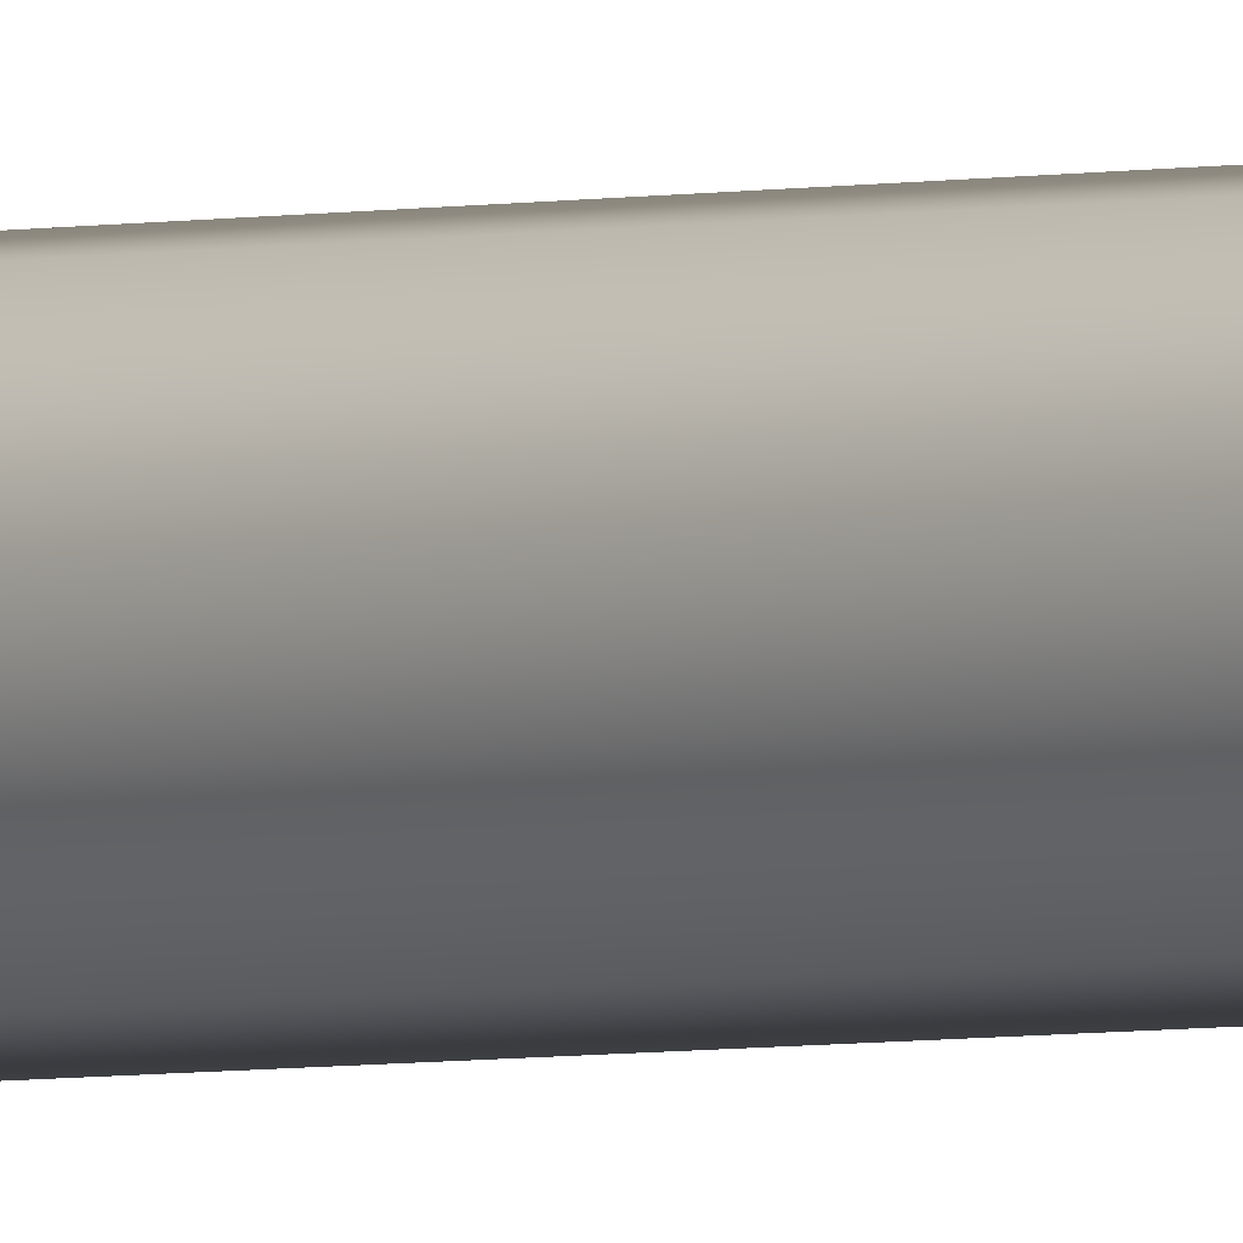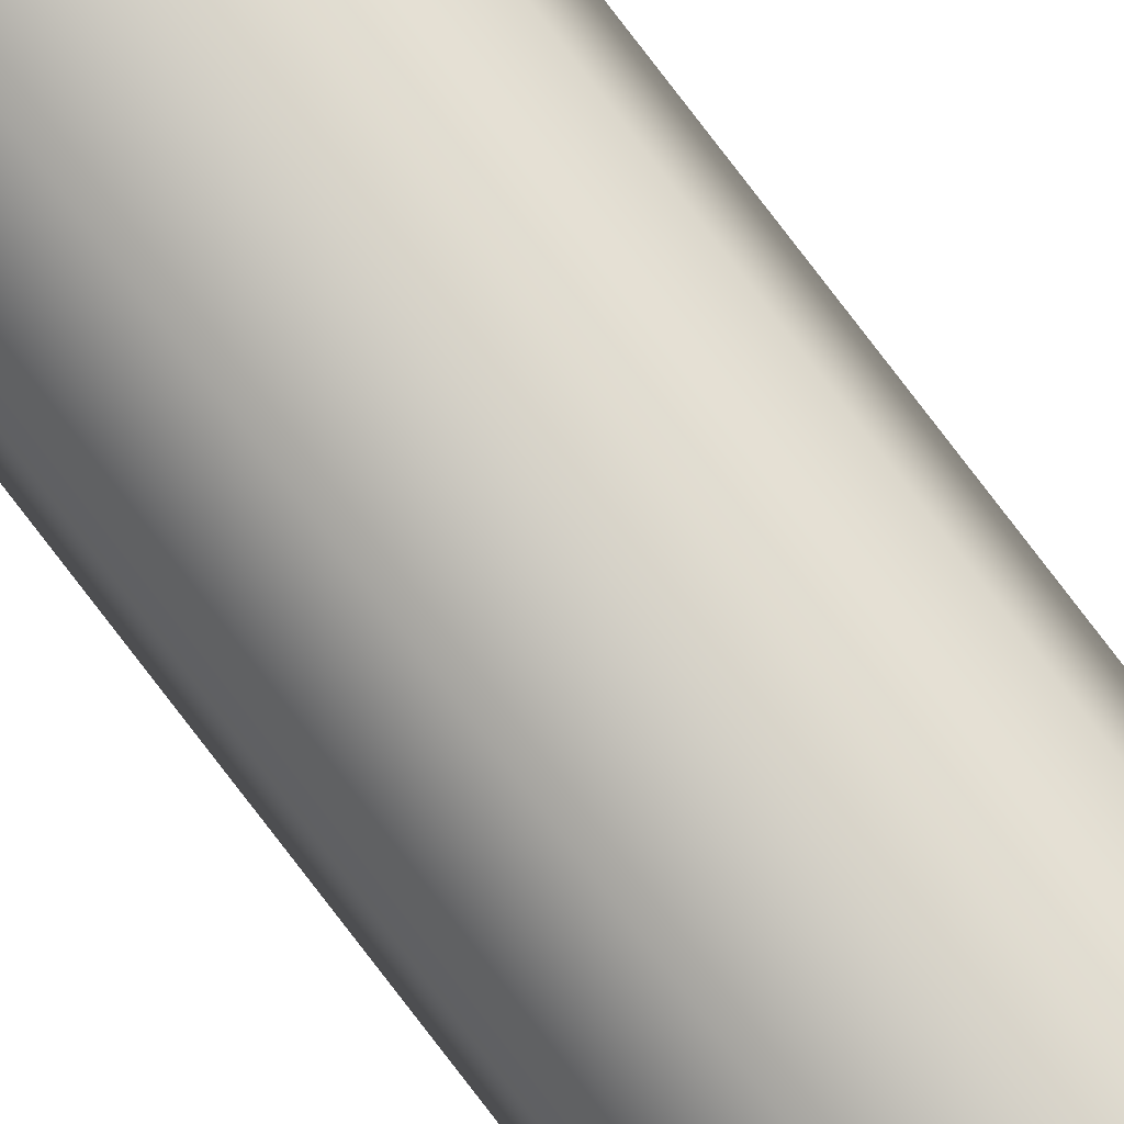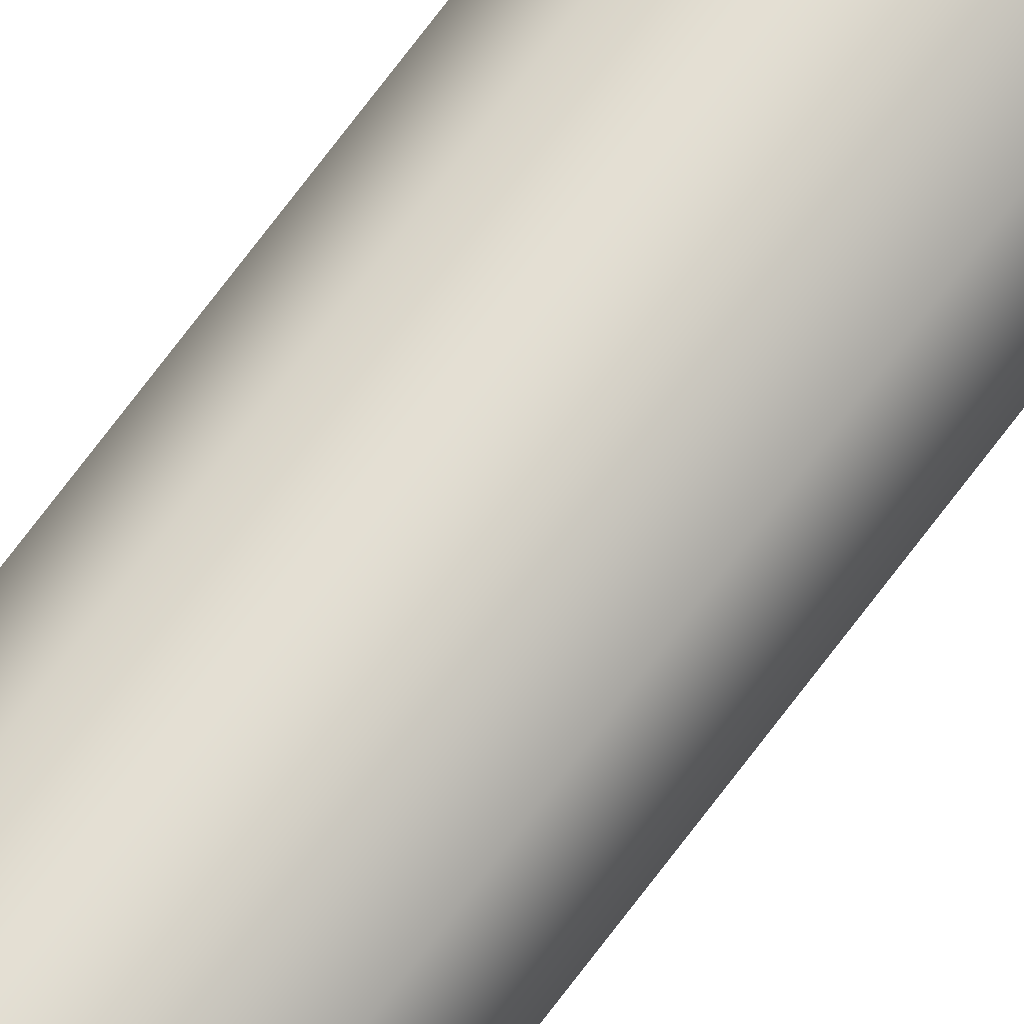
<metadata>
{"format":"obj","ext":"obj","renderer":"f3d","projection":"perspective","resolution":1024,"background":"white","views":[{"elev":-2.4,"azim":139.2,"up":"+Y"},{"elev":78.9,"azim":142.6,"up":"+Y"},{"elev":67.3,"azim":-144.0,"up":"+Y"}]}
</metadata>
<code>
v -1 -1.225e-16 130
v -0.766 -0.6428 130
v -0.1736 -0.9848 130
v 0.5 -0.866 130
v 0.9397 -0.342 130
v 0.9397 0.342 130
v 0.5 0.866 130
v -0.1736 0.9848 130
v -0.766 0.6428 130
v -1 -1.225e-16 0
v -0.766 0.6428 0
v -0.1736 0.9848 0
v 0.5 0.866 0
v 0.9397 0.342 0
v 0.9397 -0.342 0
v 0.5 -0.866 0
v -0.1736 -0.9848 0
v -0.766 -0.6428 0
v -1 -1.225e-16 130
v -0.766 0.6428 130
v -0.1736 0.9848 130
v 0.5 0.866 130
v 0.9397 0.342 130
v 0.9397 -0.342 130
v 0.5 -0.866 130
v -0.1736 -0.9848 130
v -0.766 -0.6428 130
v -1 -1.225e-16 0
v -0.766 -0.6428 0
v -0.1736 -0.9848 0
v 0.5 -0.866 0
v 0.9397 -0.342 0
v 0.9397 0.342 0
v 0.5 0.866 0
v -0.1736 0.9848 0
v -0.766 0.6428 0
v -1 -1.225e-16 0
v -1 -1.225e-16 130
f 2 5 1
f 1 5 6
f 1 6 9
f 9 6 7
f 9 7 8
f 3 4 2
f 2 4 5
f 11 14 10
f 10 14 15
f 10 15 18
f 18 15 16
f 18 16 17
f 12 13 11
f 11 13 14
f 20 36 19
f 19 36 37
f 38 28 27
f 27 28 29
f 27 29 26
f 26 29 30
f 26 30 25
f 25 30 31
f 25 31 24
f 24 31 32
f 24 32 23
f 23 32 33
f 23 33 22
f 22 33 34
f 22 34 21
f 21 34 35
f 21 35 20
f 20 35 36

</code>
